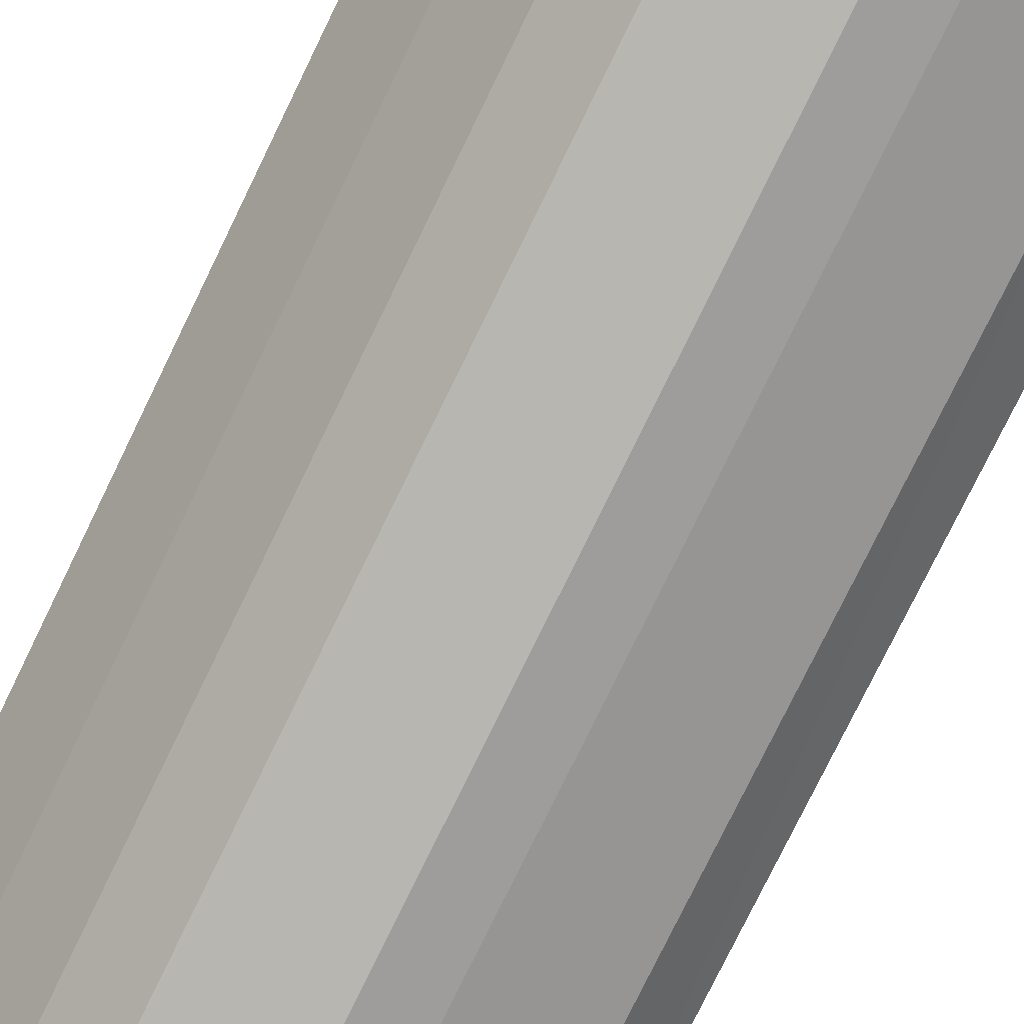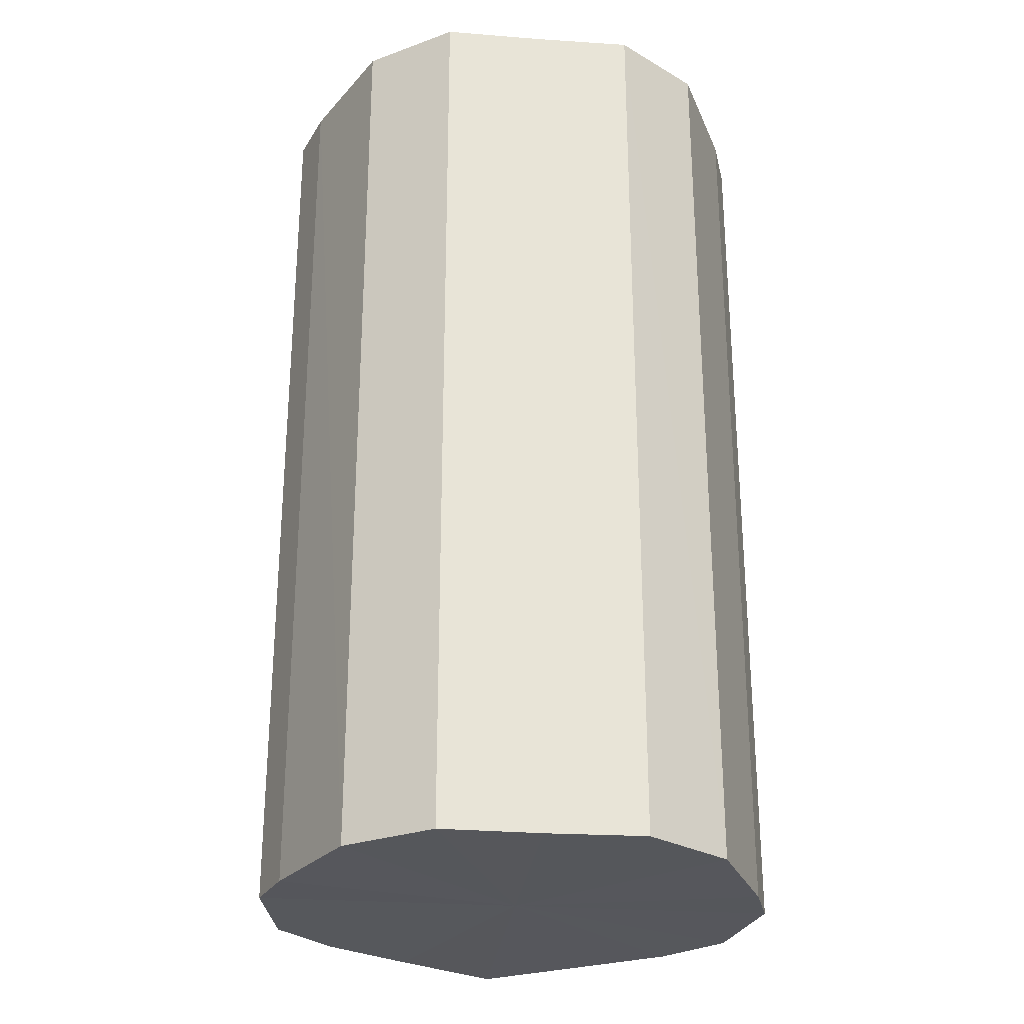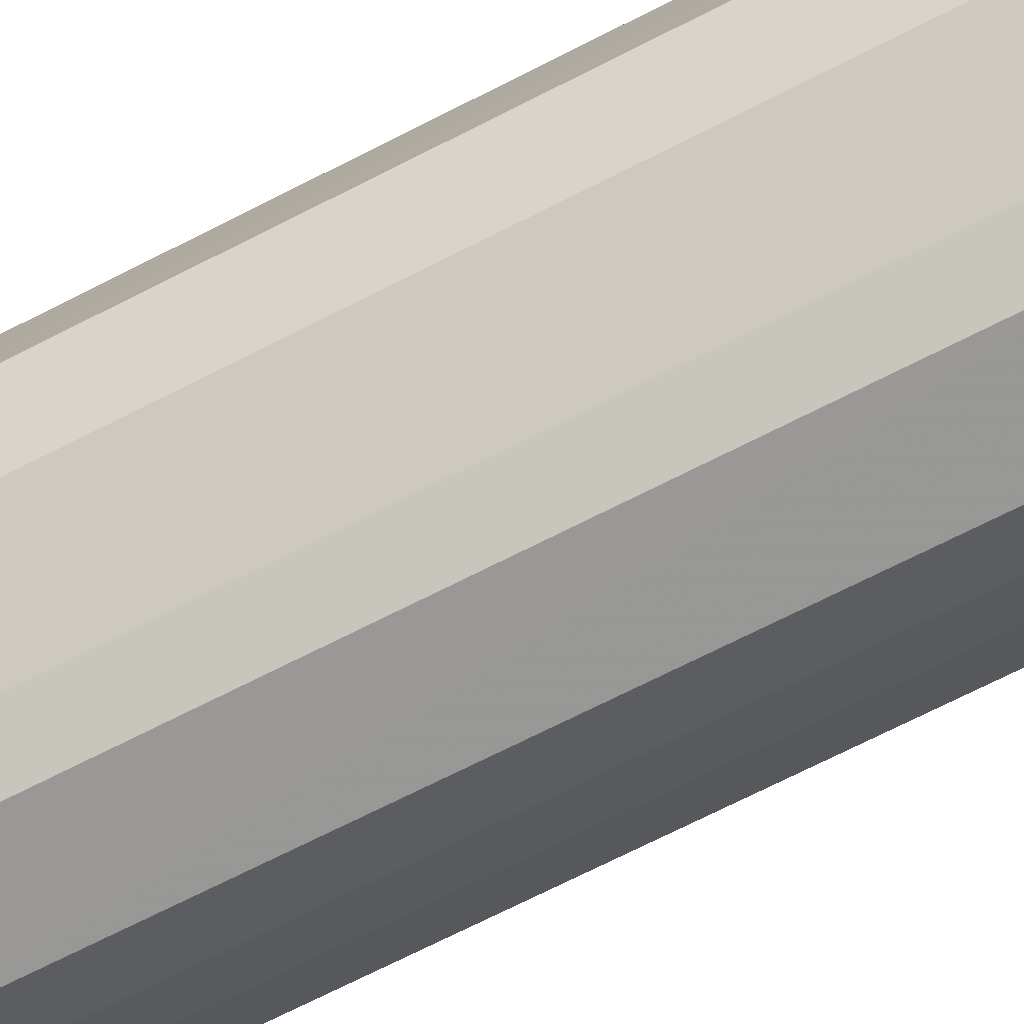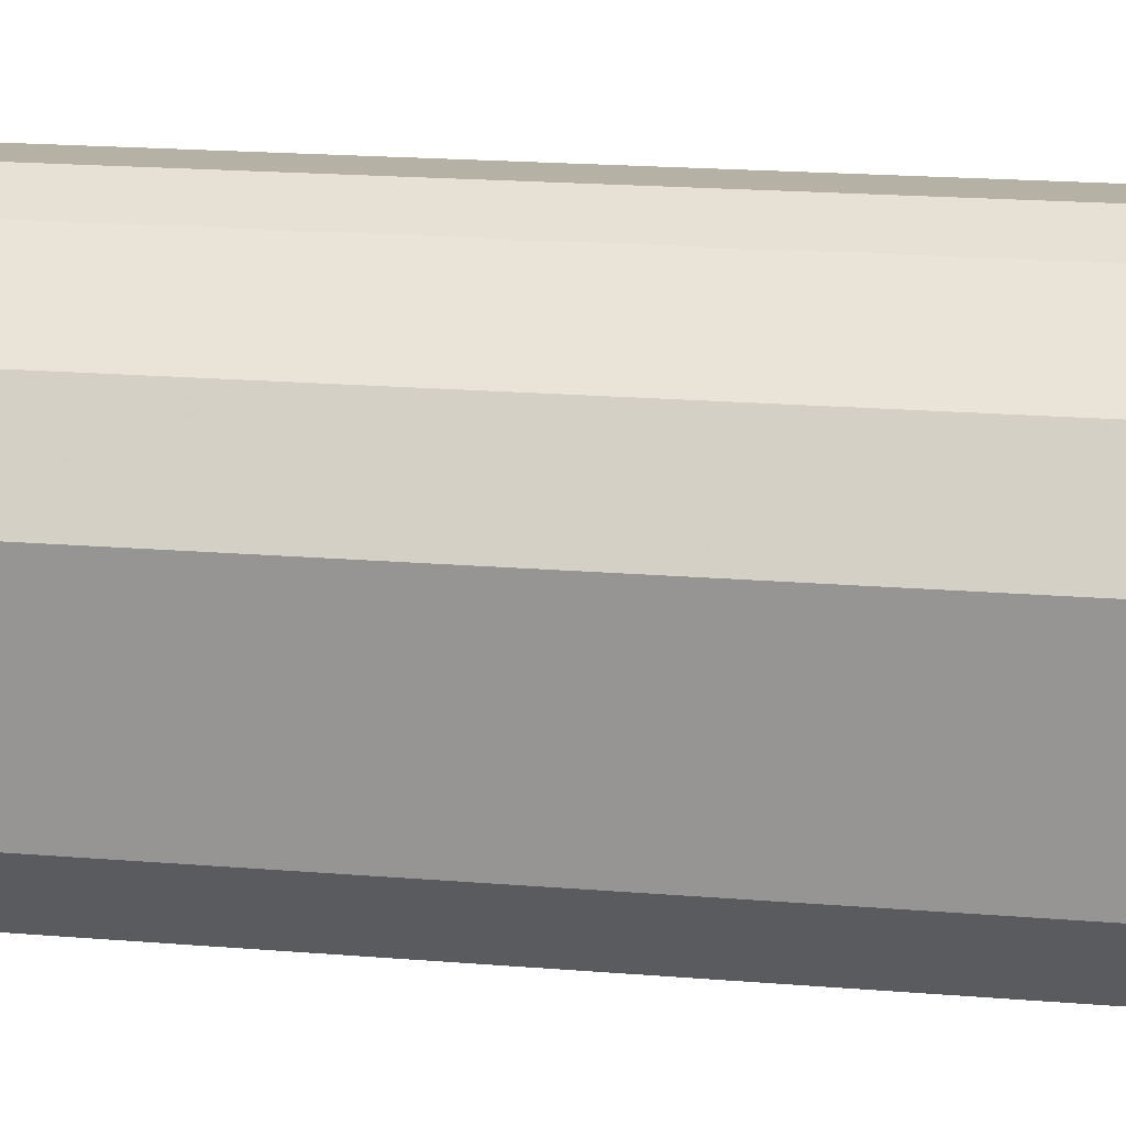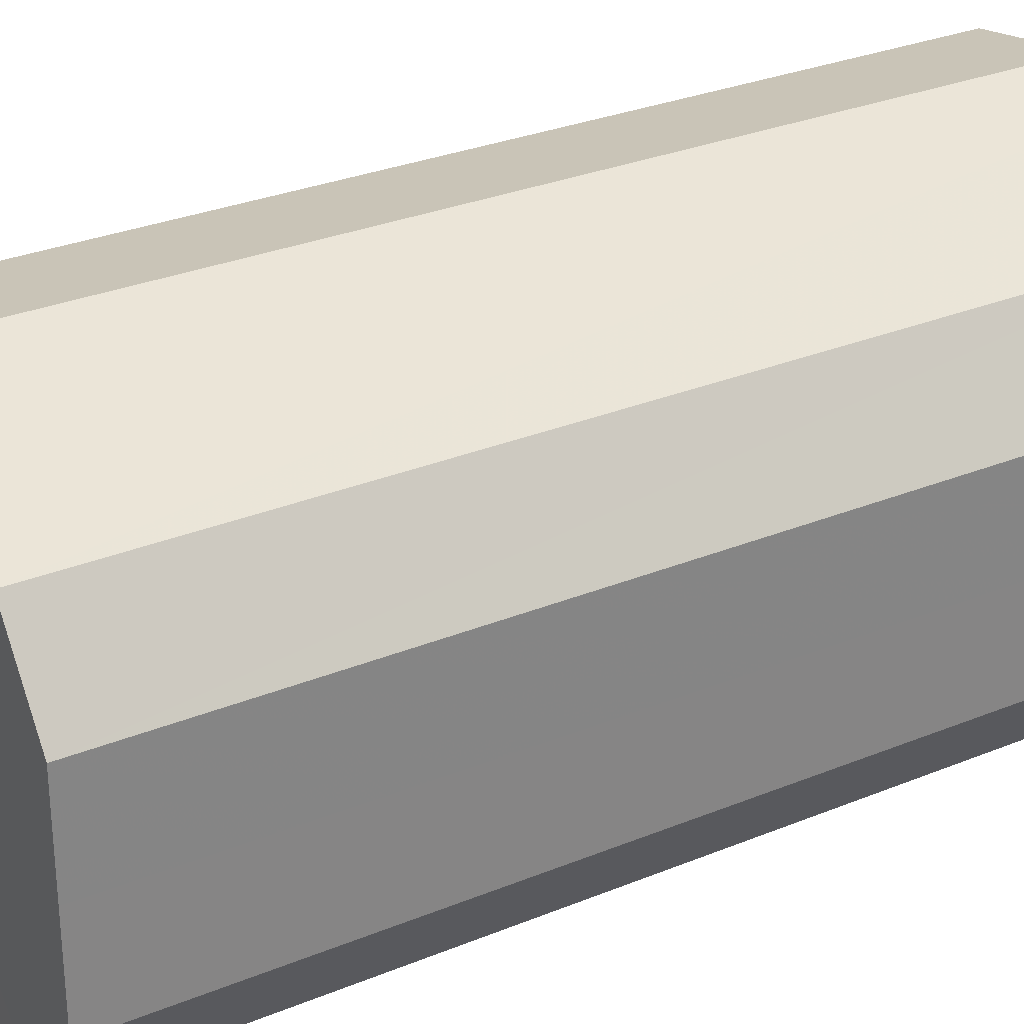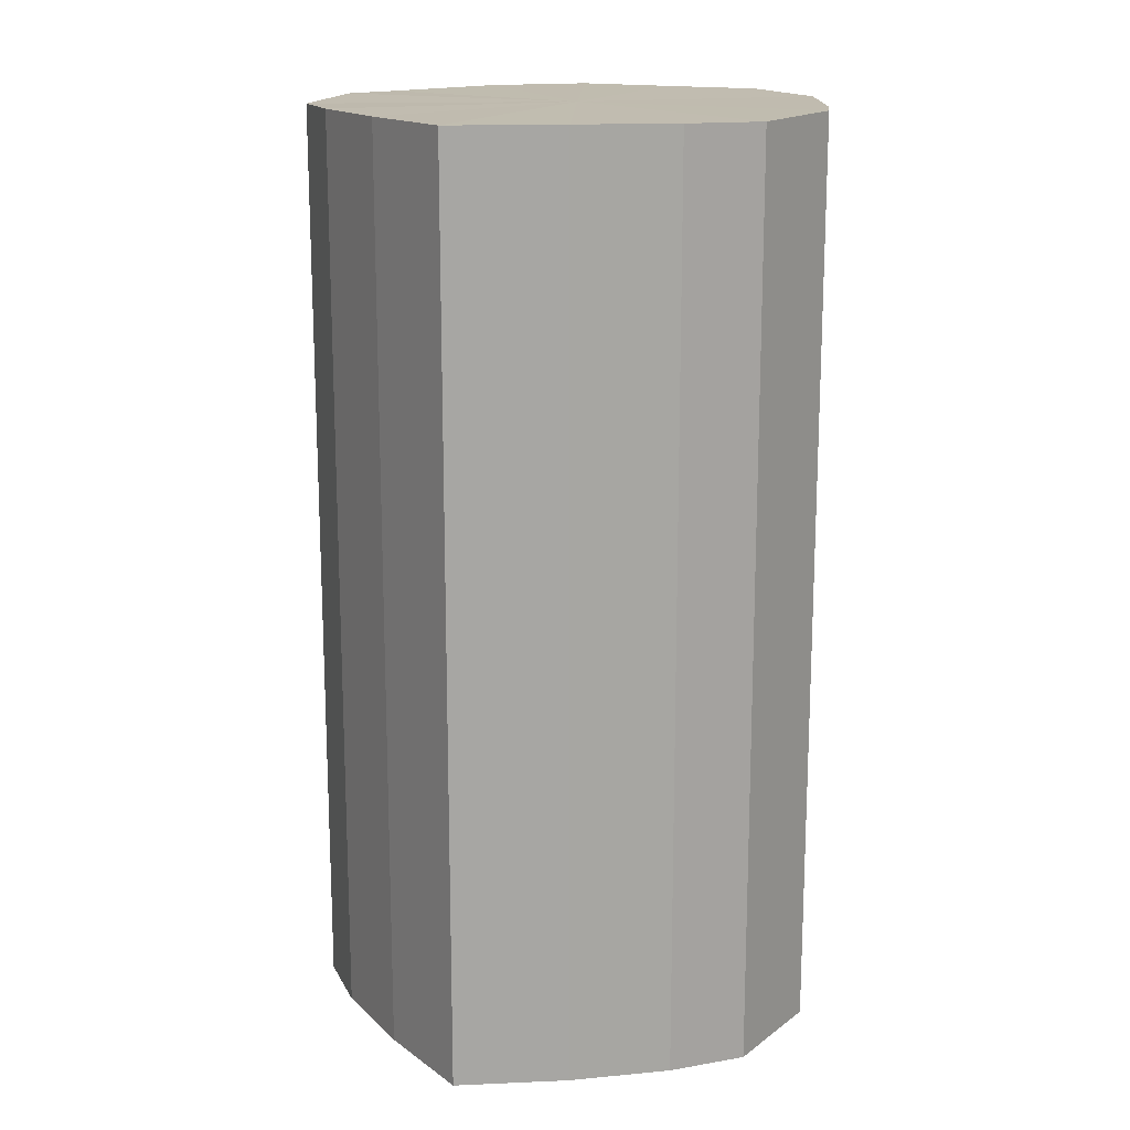
<metadata>
{"format":"obj","ext":"obj","renderer":"f3d","projection":"perspective","resolution":1024,"background":"white","views":[{"elev":-79.8,"azim":-26.1,"up":"+Z"},{"elev":-27.4,"azim":83.7,"up":"+Y"},{"elev":-76.9,"azim":116.3,"up":"+Z"},{"elev":21.3,"azim":98.0,"up":"+Z"},{"elev":29.2,"azim":58.6,"up":"+Z"},{"elev":16.2,"azim":-65.1,"up":"+Y"}]}
</metadata>
<code>
o 13053
v 2175 1862 7.375
v 2175 1862 7.358
v 2175 1862 7.375
v 2175 1862 7.344
v 2175 1862 7.358
v 2175 1862 7.392
v 2175 1862 7.392
v 2176 1862 7.334
v 2175 1862 7.344
v 2175 1862 7.406
v 2175 1862 7.406
v 2176 1862 7.331
v 2176 1862 7.334
v 2176 1862 7.416
v 2176 1862 7.416
v 2176 1862 7.334
v 2176 1862 7.331
v 2176 1862 7.419
v 2176 1862 7.419
v 2176 1862 7.344
v 2176 1862 7.334
v 2176 1862 7.416
v 2176 1862 7.416
v 2176 1862 7.358
v 2176 1862 7.344
v 2176 1862 7.406
v 2176 1862 7.406
v 2176 1862 7.375
v 2176 1862 7.358
v 2176 1862 7.392
v 2176 1862 7.392
v 2176 1862 7.375
v 2175 1862 7.375
v 2175 1862 7.358
v 2175 1862 7.358
v 2175 1862 7.344
v 2175 1862 7.344
v 2175 1862 7.392
v 2175 1862 7.375
v 2175 1862 7.406
v 2175 1862 7.392
v 2176 1862 7.334
v 2176 1862 7.334
v 2176 1862 7.416
v 2175 1862 7.406
v 2176 1862 7.419
v 2176 1862 7.416
v 2176 1862 7.331
v 2176 1862 7.331
v 2176 1862 7.416
v 2176 1862 7.419
v 2176 1862 7.406
v 2176 1862 7.416
v 2176 1862 7.334
v 2176 1862 7.334
v 2176 1862 7.392
v 2176 1862 7.406
v 2176 1862 7.375
v 2176 1862 7.392
v 2176 1862 7.344
v 2176 1862 7.344
v 2176 1862 7.358
v 2176 1862 7.375
v 2176 1862 7.358
v 2176 1862 7.375
v 2175 1862 7.358
v 2175 1862 7.375
v 2175 1862 7.344
v 2175 1862 7.392
v 2176 1862 7.334
v 2175 1862 7.406
v 2176 1862 7.331
v 2176 1862 7.416
v 2176 1862 7.334
v 2176 1862 7.419
v 2176 1862 7.344
v 2176 1862 7.416
v 2176 1862 7.358
v 2176 1862 7.406
v 2176 1862 7.375
v 2176 1862 7.392
v 2176 1862 7.375
v 2175 1862 7.375
v 2175 1862 7.358
v 2175 1862 7.392
v 2175 1862 7.344
v 2175 1862 7.406
v 2176 1862 7.334
v 2176 1862 7.416
v 2176 1862 7.331
v 2176 1862 7.419
v 2176 1862 7.334
v 2176 1862 7.416
v 2176 1862 7.344
v 2176 1862 7.406
v 2176 1862 7.358
v 2176 1862 7.392
v 2176 1862 7.375
f 1 2 3
f 2 4 5
f 6 1 7
f 4 8 9
f 10 6 11
f 8 12 13
f 14 10 15
f 12 16 17
f 18 14 19
f 16 20 21
f 22 18 23
f 20 24 25
f 26 22 27
f 24 28 29
f 30 26 31
f 28 30 32
f 33 34 35
f 35 36 37
f 38 39 33
f 40 41 38
f 37 42 43
f 44 45 40
f 46 47 44
f 43 48 49
f 50 51 46
f 52 53 50
f 49 54 55
f 56 57 52
f 58 59 56
f 55 60 61
f 62 63 58
f 61 64 62
f 65 66 67
f 65 68 66
f 65 67 69
f 65 70 68
f 65 69 71
f 65 72 70
f 65 71 73
f 65 74 72
f 65 73 75
f 65 76 74
f 65 75 77
f 65 78 76
f 65 77 79
f 65 80 78
f 65 79 81
f 65 81 80
f 82 83 84
f 82 85 83
f 82 84 86
f 82 87 85
f 82 86 88
f 82 89 87
f 82 88 90
f 82 91 89
f 82 90 92
f 82 93 91
f 82 92 94
f 82 95 93
f 82 94 96
f 82 97 95
f 82 96 98
f 82 98 97

</code>
